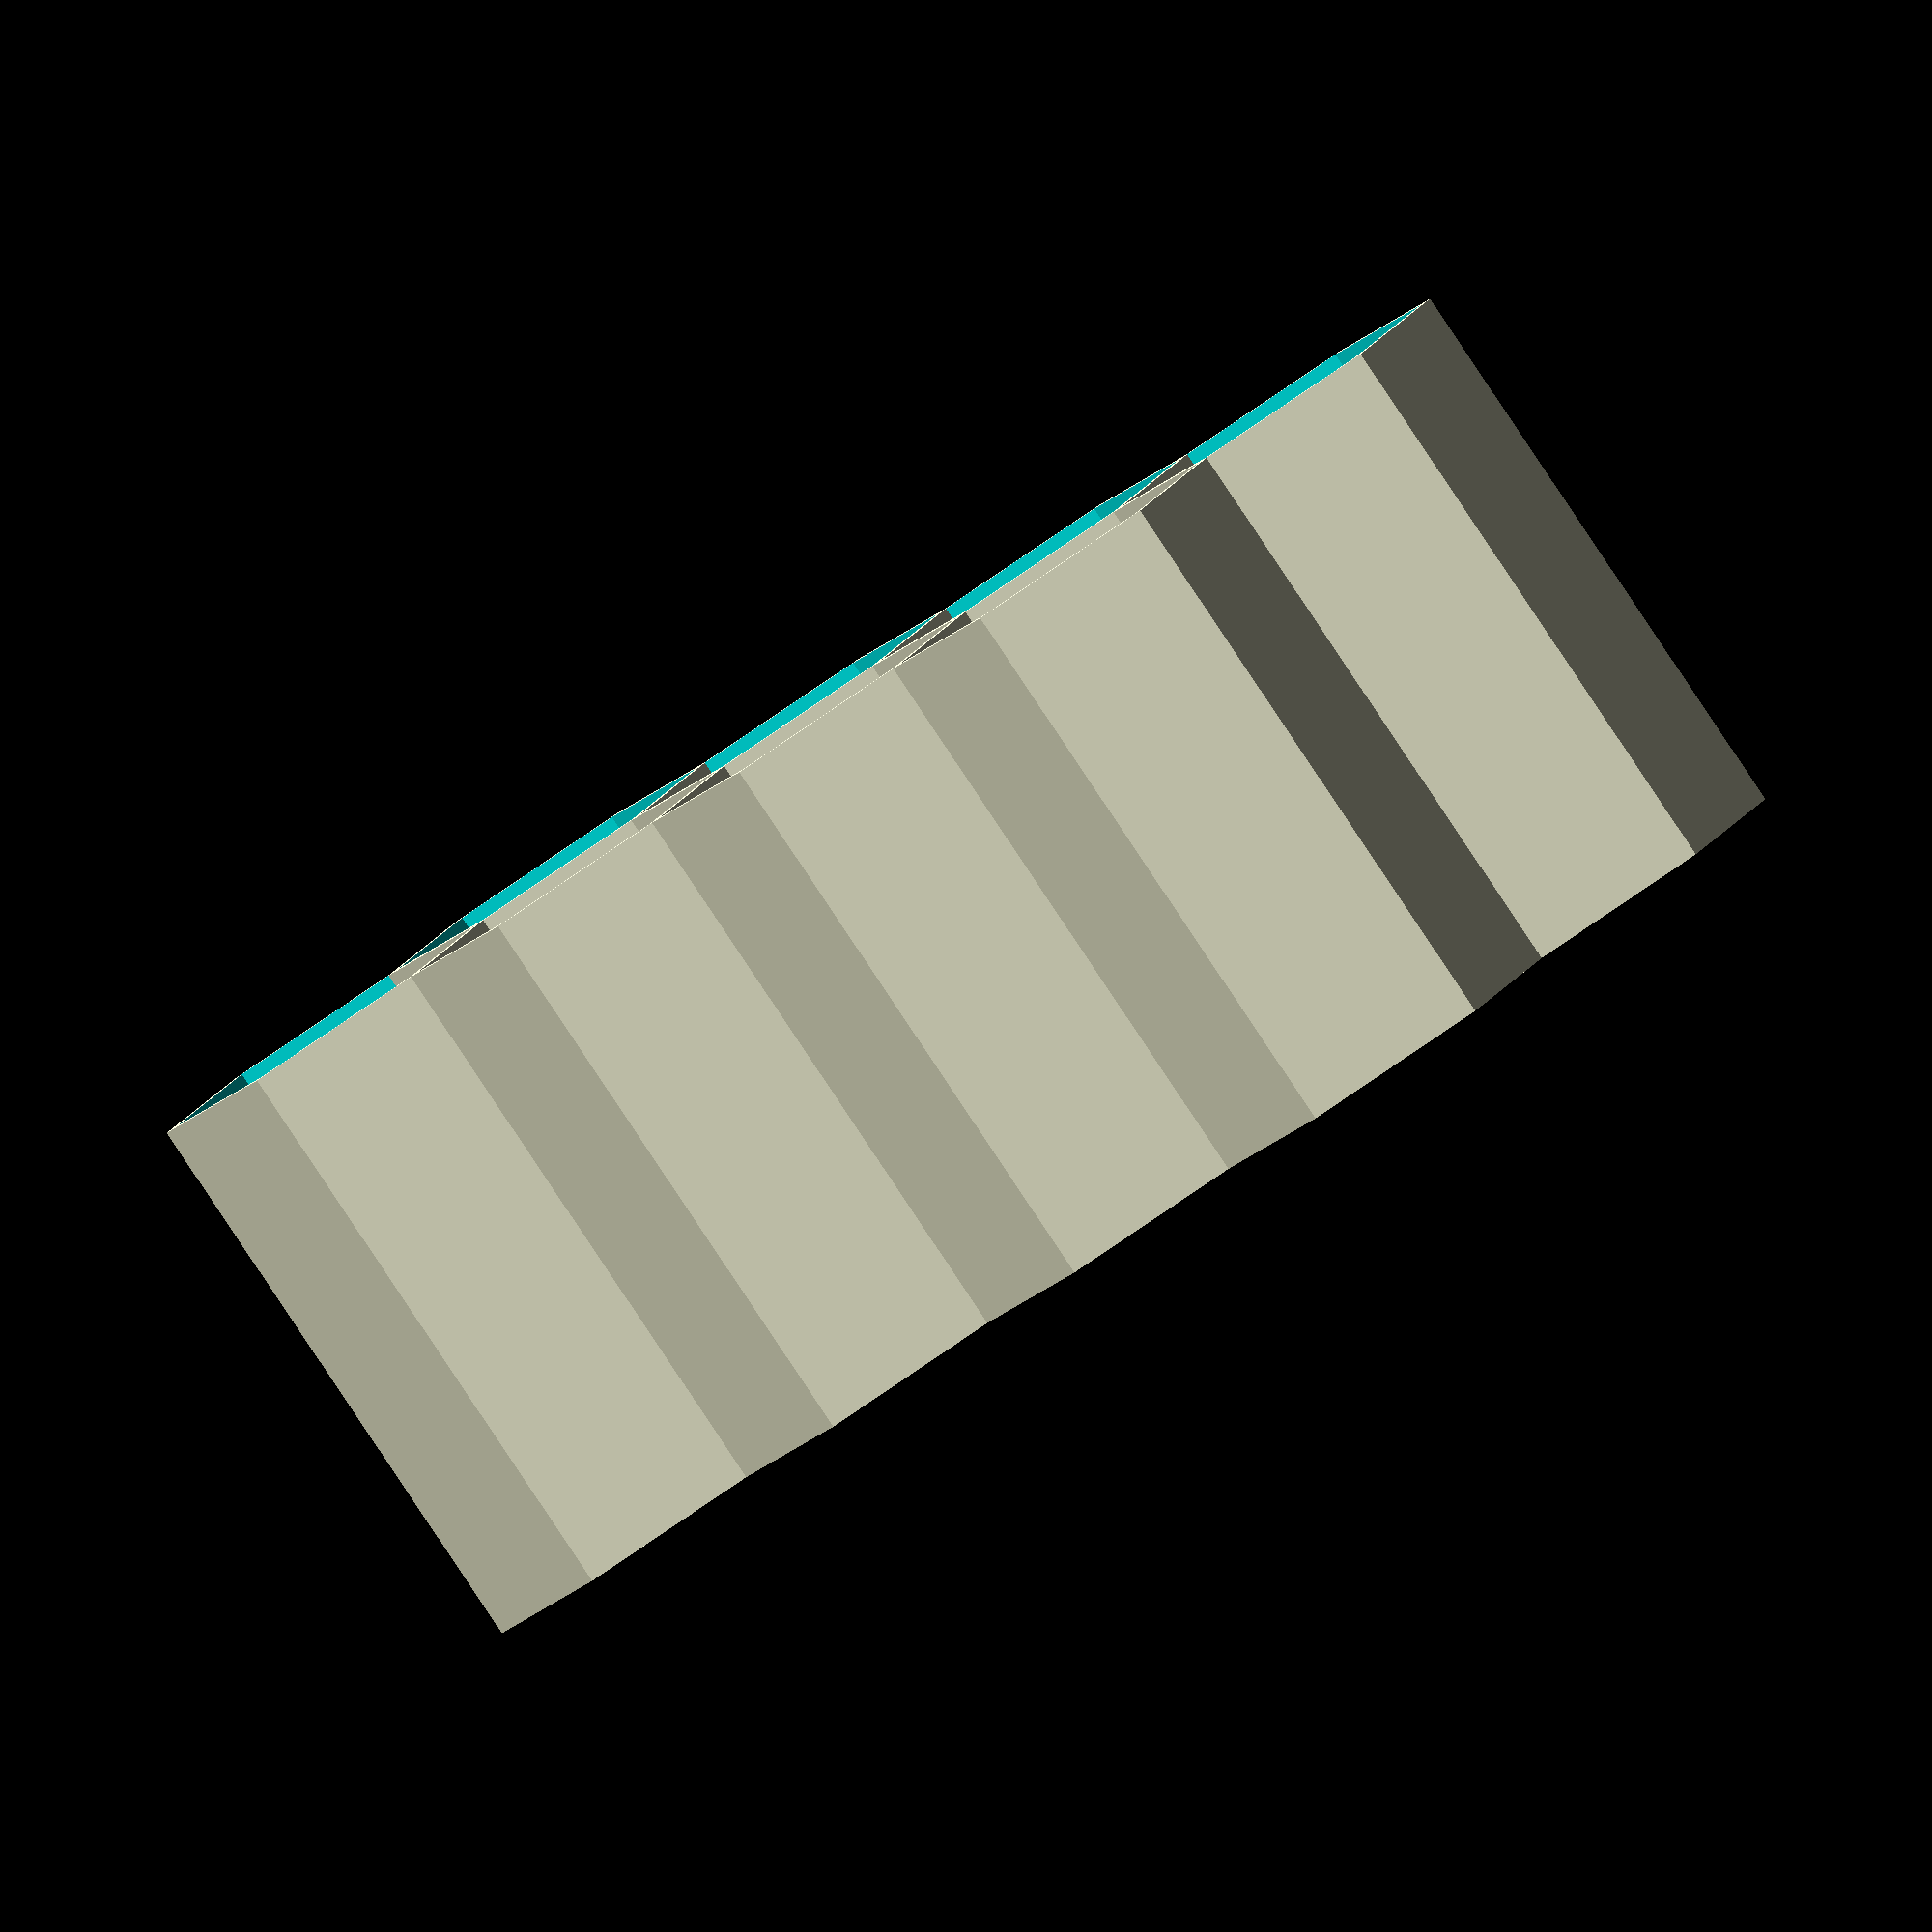
<openscad>
height = 50;
diameter = 32;
wall_thickness = 1;
number_of_sets = 4;

module parameters_below_here_are_constant(){}
radius=diameter/2;
apothem = radius*cos(180/6);
$fn=6;

module hex_tube(Height,rad){
	rotate([0,0,30])
	difference(){
		cylinder(h = Height, r = rad);
		translate([0,0,1*wall_thickness])
		cylinder(h = Height, r = rad-wall_thickness);
	}
}

module hex_set(H,R){
	hex_tube(H,R);
	translate([apothem-wall_thickness/2,R+R*cos(60)-wall_thickness/1,0])
	hex_tube(H,R);
}

for(i = [0:number_of_sets-1]){
	translate([(apothem-wall_thickness/2)*2*i,0,0])
	hex_set(height,radius);
}
</openscad>
<views>
elev=267.1 azim=205.7 roll=146.2 proj=o view=solid
</views>
